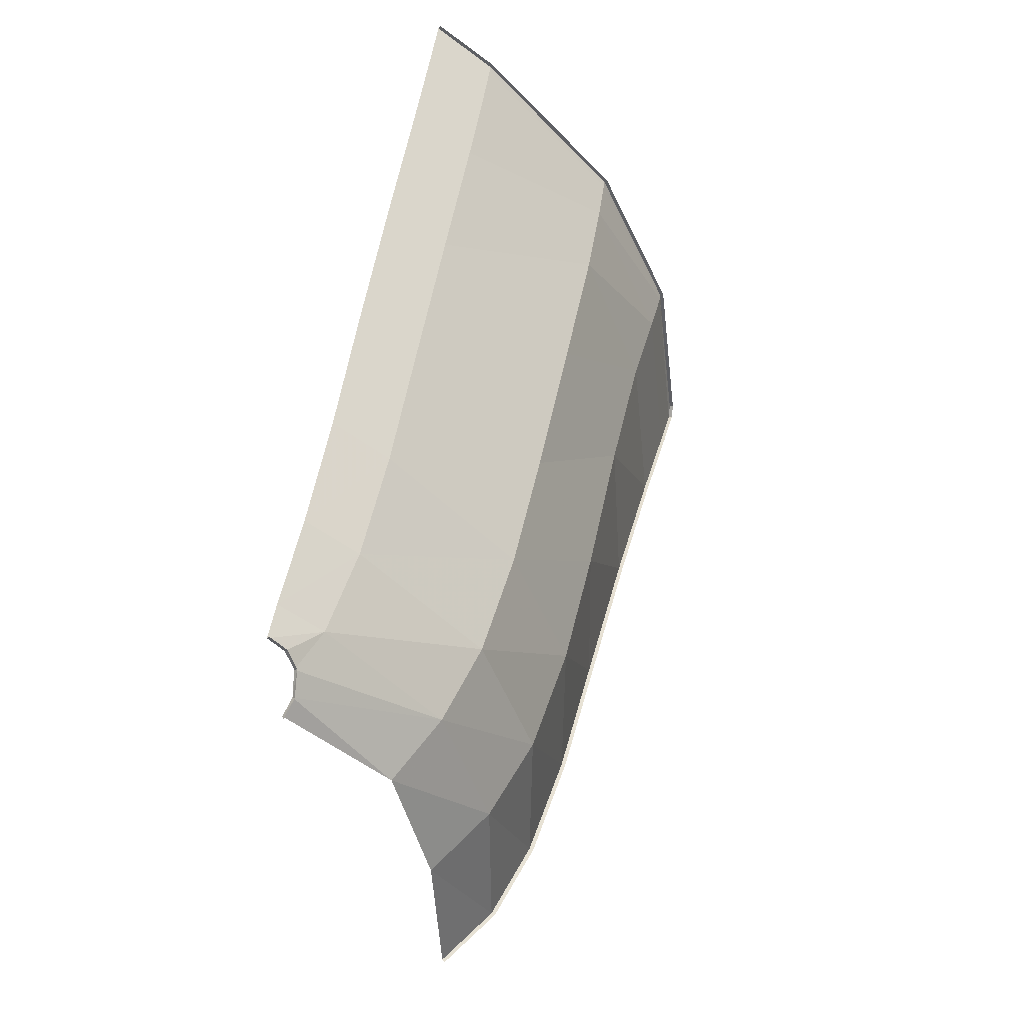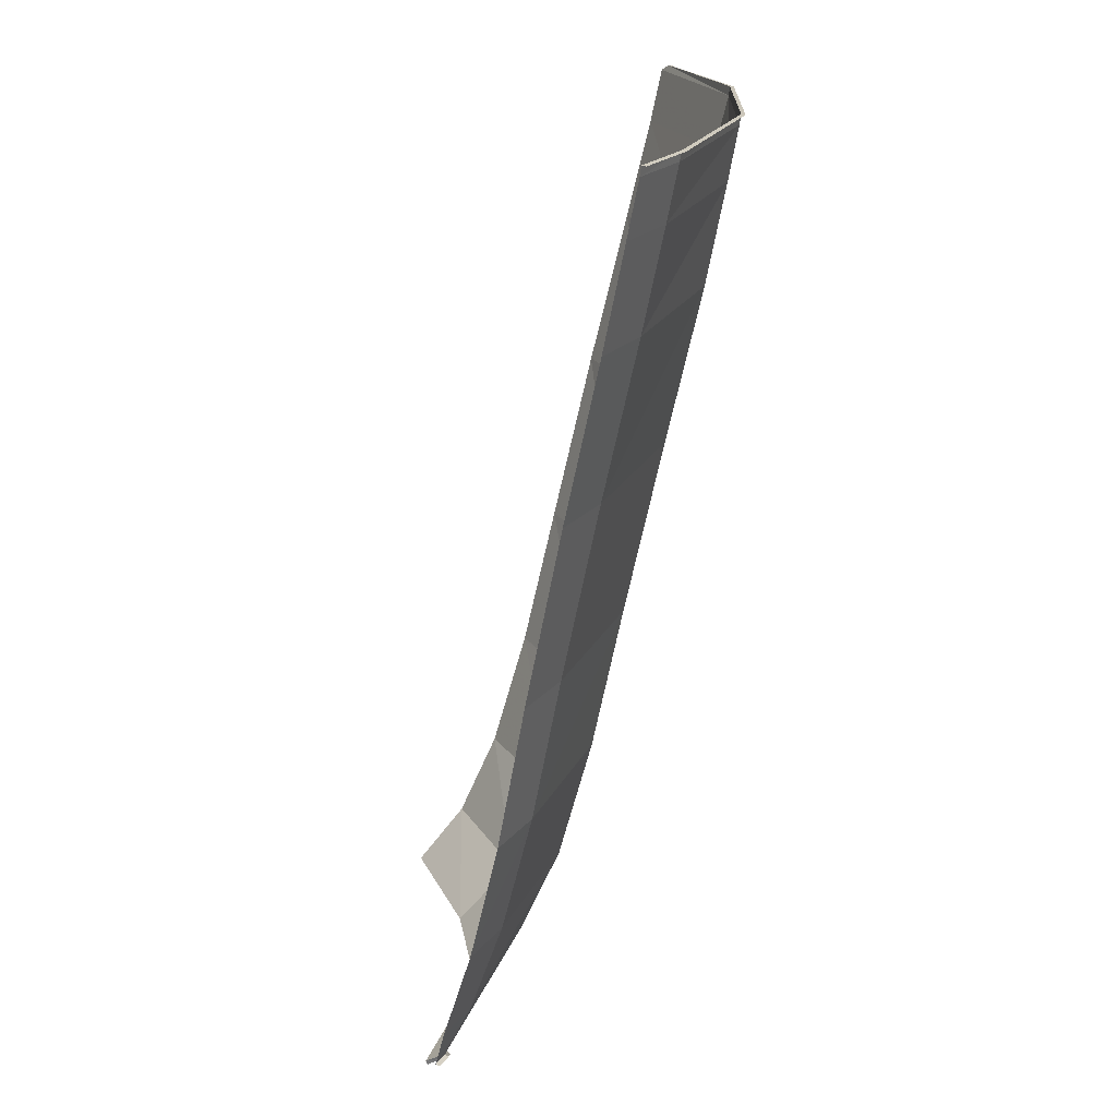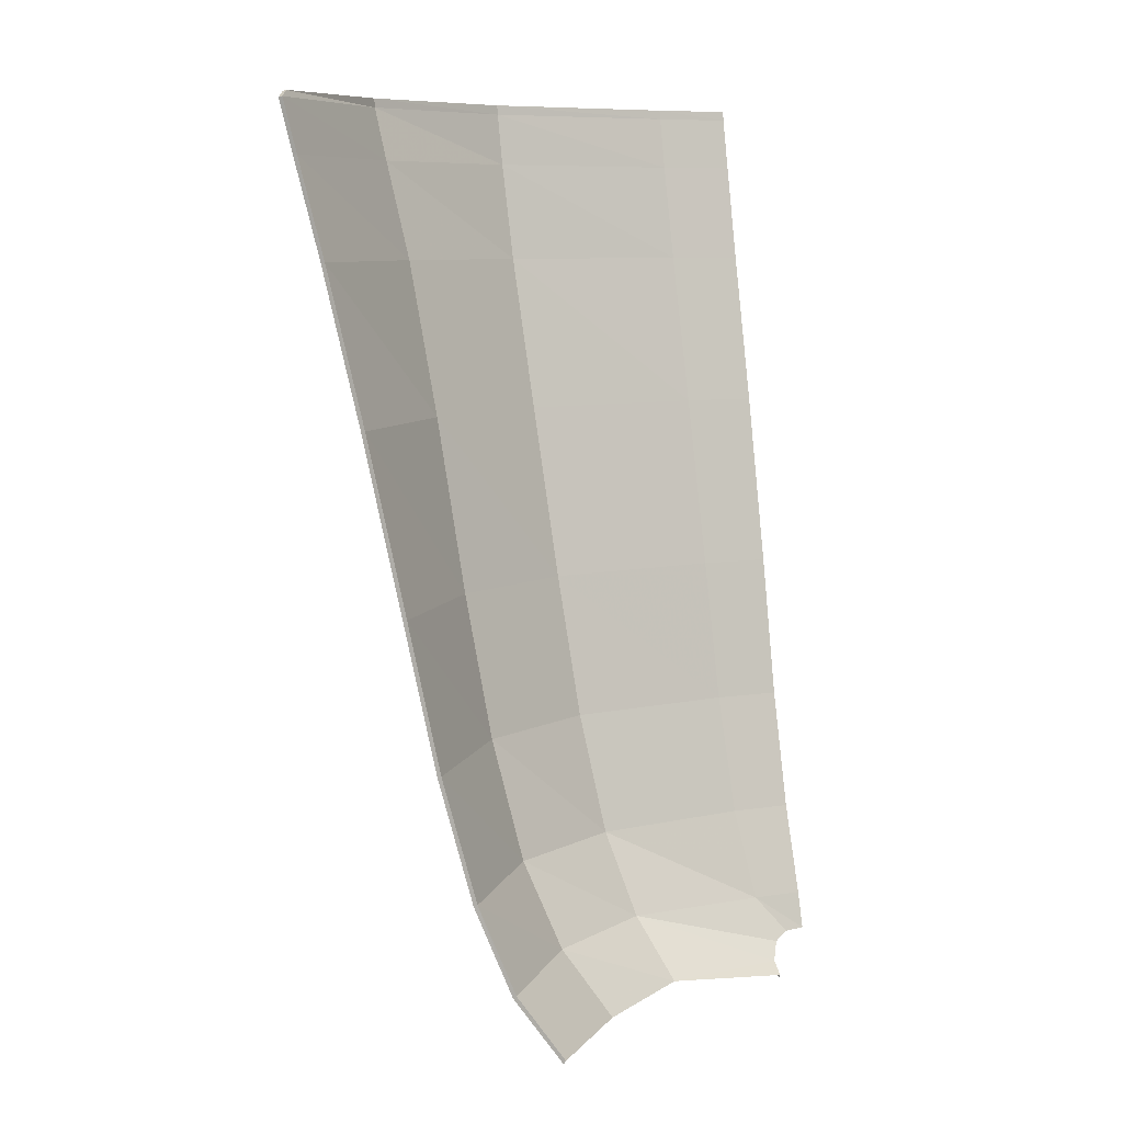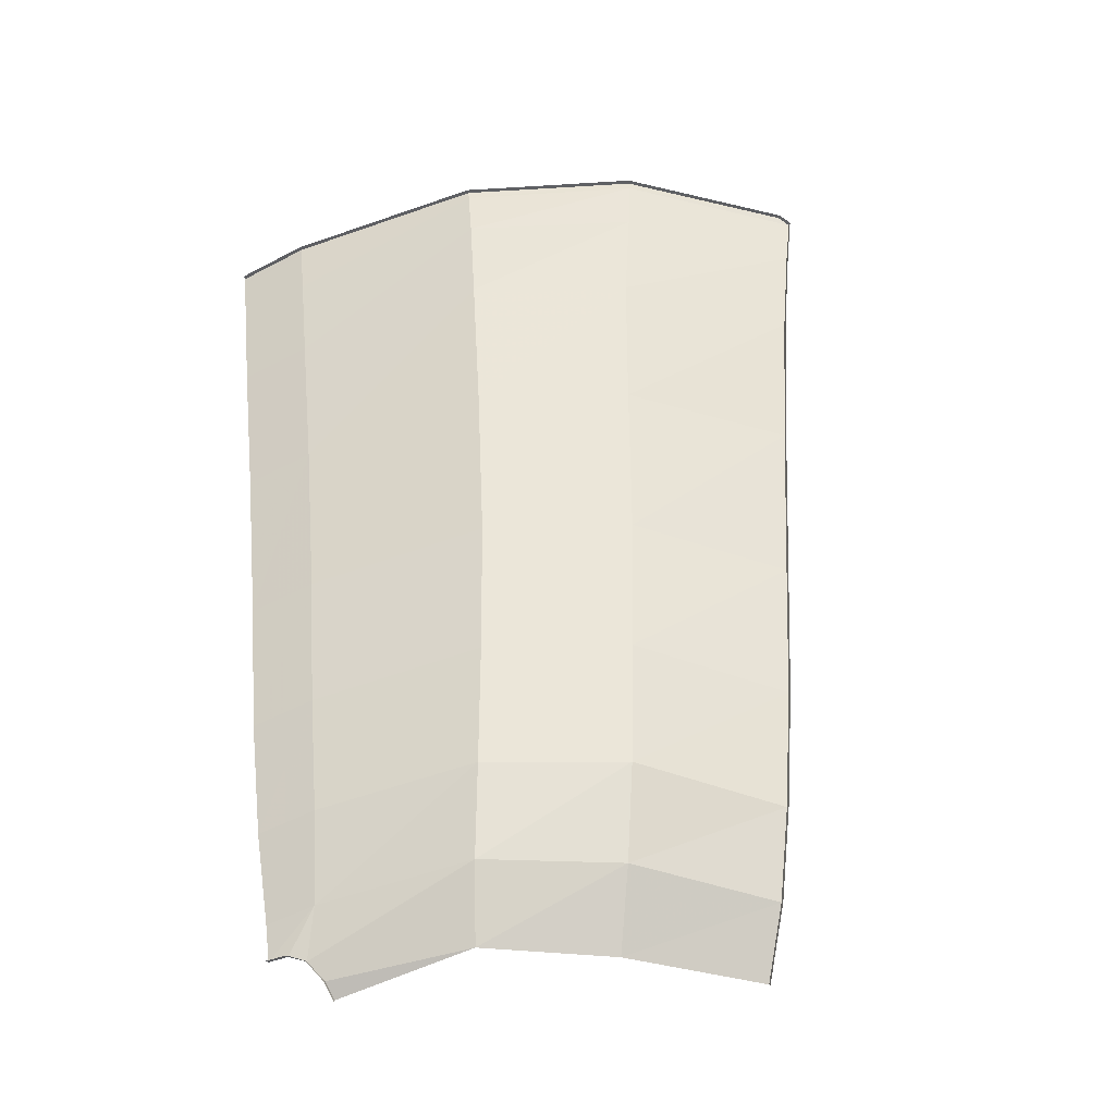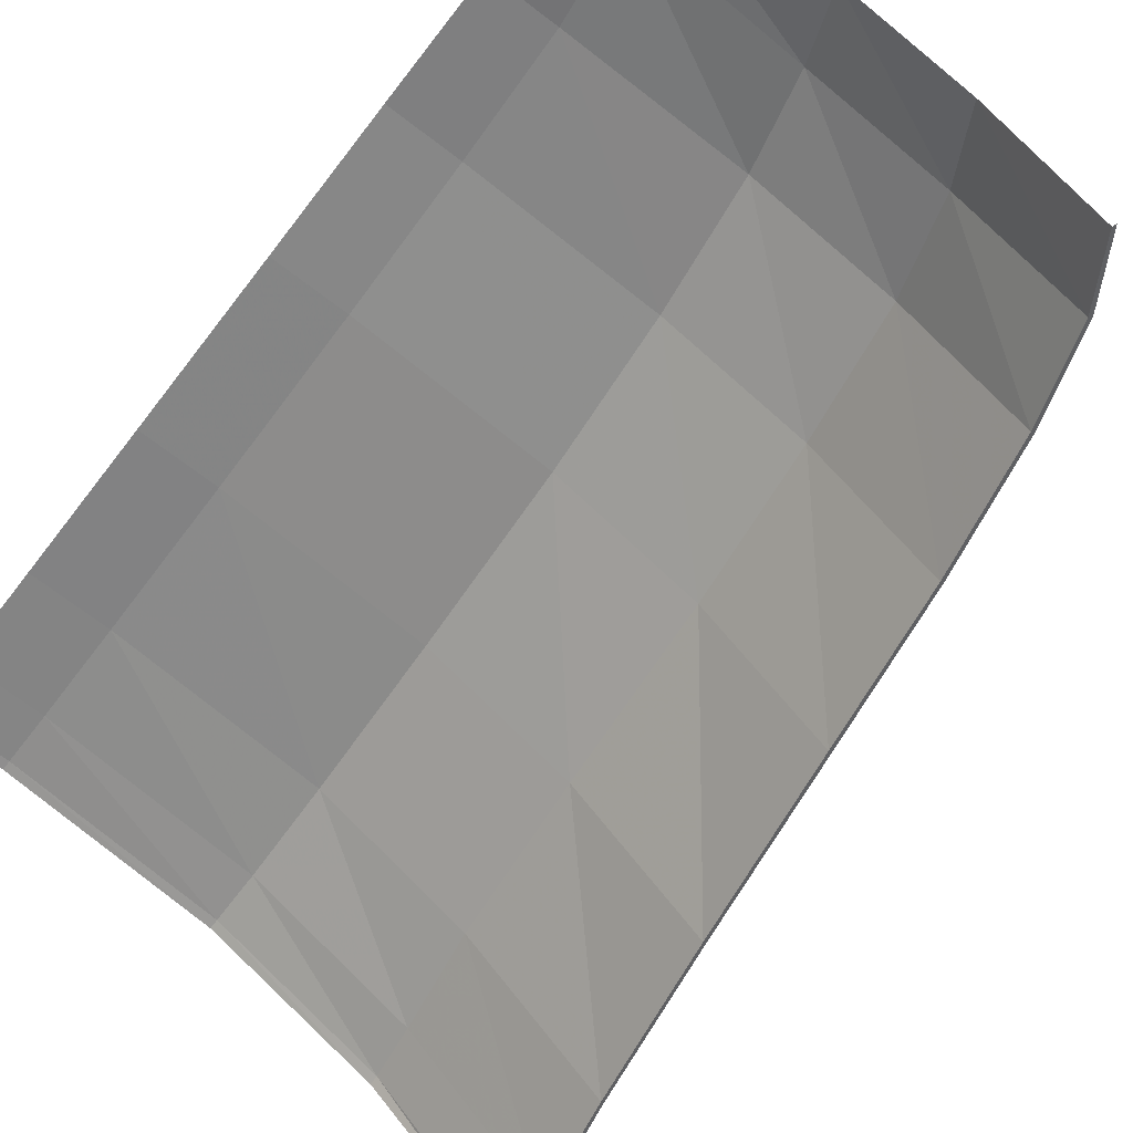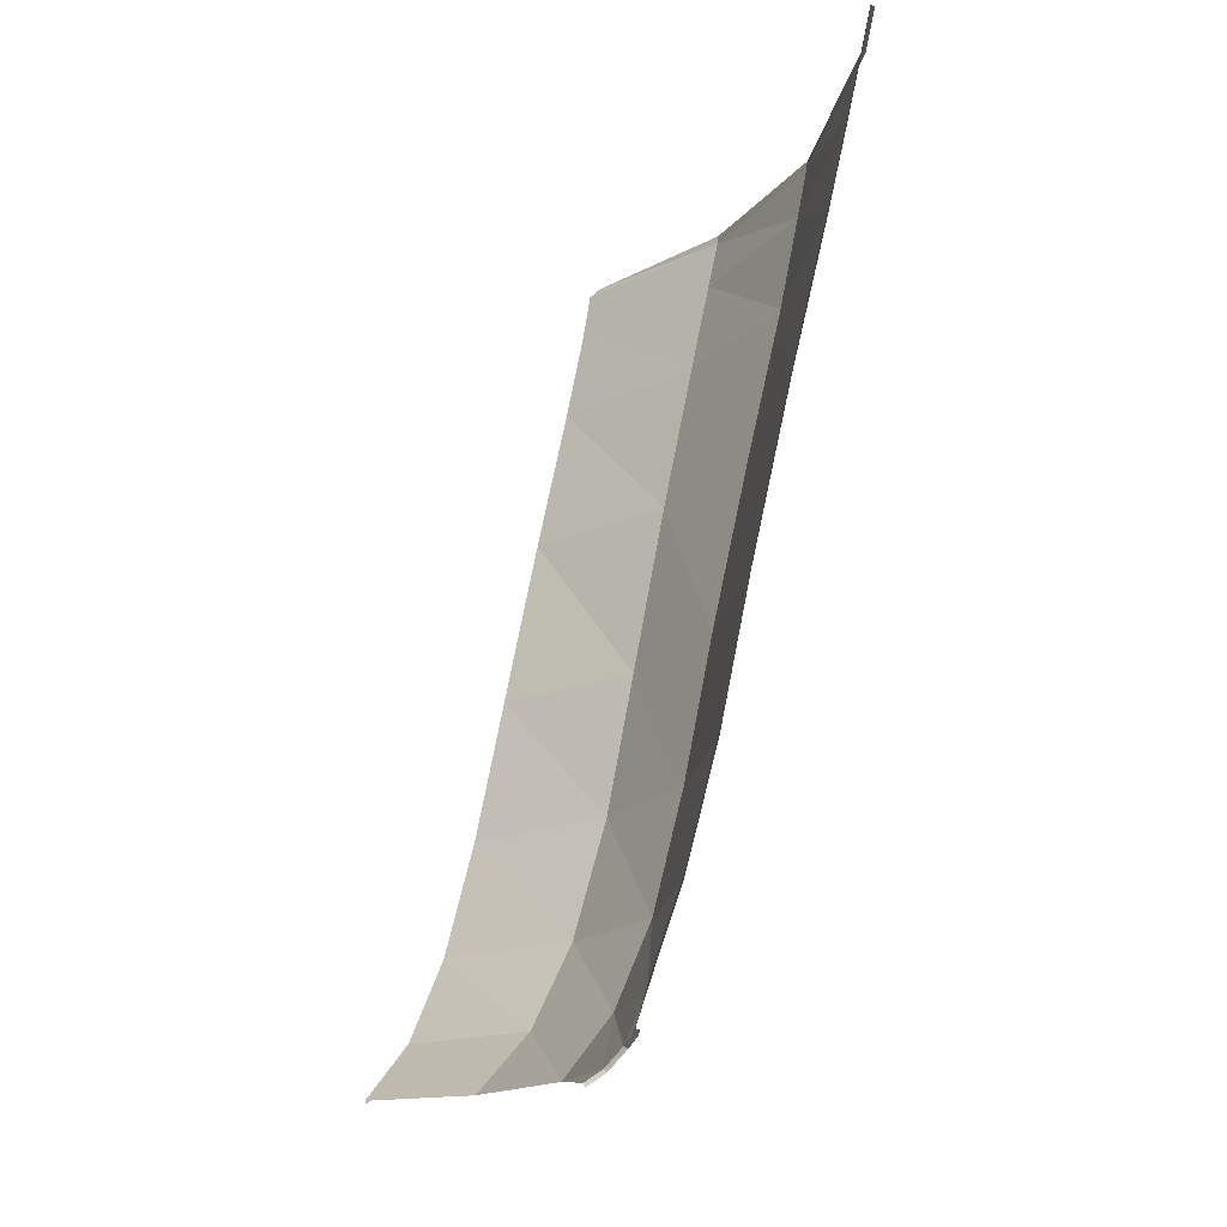
<metadata>
{"format":"obj","ext":"obj","renderer":"f3d","projection":"perspective","resolution":1024,"background":"white","views":[{"elev":-51.1,"azim":-39.5,"up":"+Y"},{"elev":19.8,"azim":-63.5,"up":"+Y"},{"elev":8.3,"azim":156.4,"up":"+Y"},{"elev":-51.5,"azim":29.5,"up":"+Y"},{"elev":-72.6,"azim":-37.1,"up":"+Z"},{"elev":-17.5,"azim":-90.6,"up":"+Y"}]}
</metadata>
<code>
v 1.041 0.079 0.54
v 1.51 0.3 0.294
v 1.386 0.1 0.166
v 1.041 0.079 0.54
v 1.163 0.296 0.707
v 1.51 0.3 0.294
v 1.163 0.296 0.707
v 1.608 0.599 0.3995
v 1.51 0.3 0.294
v 1.163 0.296 0.707
v 1.258 0.5975 0.8385
v 1.608 0.599 0.3995
v 0.7445 0.294 0.9675
v 1.258 0.5975 0.8385
v 1.163 0.296 0.707
v 0.7445 0.294 0.9675
v 0.818 0.5965 1.088
v 1.258 0.5975 0.8385
v 0.1895 0.274 1.056
v 0.818 0.5965 1.088
v 0.7445 0.294 0.9675
v 0.1895 0.274 1.056
v 0.228 0.5985 1.163
v 0.818 0.5965 1.088
v 0.968 2.18 1.421
v 1.001 2.736 1.542
v 1.52 2.737 1.259
v 1.458 2.179 1.153
v 0.2775 2.736 1.638
v 1.016 3.088 1.609
v 1.001 2.736 1.542
v 1.001 2.736 1.542
v 1.016 3.088 1.609
v 1.579 3.09 1.326
v 1.016 3.088 1.609
v 1.607 3.277 1.364
v 1.579 3.09 1.326
v 1.016 3.088 1.609
v 1.02 3.276 1.645
v 1.607 3.277 1.364
v 1.02 3.276 1.645
v 1.016 3.088 1.609
v 0.281 3.088 1.714
v 1.02 3.276 1.645
v 0.281 3.088 1.714
v 0.2815 3.278 1.754
v 2.066 3.304 0.9285
v 1.607 3.277 1.364
v 1.608 3.309 1.367
v 2.066 3.304 0.9285
v 2.092 3.281 0.89
v 1.607 3.277 1.364
v 1.001 2.736 1.542
v 1.579 3.09 1.326
v 1.52 2.737 1.259
v 1.458 2.179 1.153
v 1.52 2.737 1.259
v 1.982 2.736 0.8025
v 1.458 2.179 1.153
v 1.982 2.736 0.8025
v 1.883 2.179 0.6985
v 1.397 1.55 1.042
v 1.458 2.179 1.153
v 1.883 2.179 0.6985
v 1.397 1.55 1.042
v 1.883 2.179 0.6985
v 1.782 1.552 0.587
v 1.397 1.55 1.042
v 1.782 1.552 0.587
v 1.333 1.03 0.9505
v 1.782 1.552 0.587
v 1.698 1.028 0.4945
v 1.333 1.03 0.9505
v 0.878 1.031 1.192
v 1.333 1.03 0.9505
v 0.818 0.5965 1.088
v 0.9255 1.552 1.29
v 1.458 2.179 1.153
v 1.397 1.55 1.042
v 0.2775 2.736 1.638
v 0.281 3.088 1.714
v 1.016 3.088 1.609
v 0 0.142 1.019
v 0 0.2735 1.056
v 0.1895 0.274 1.056
v 0 0.142 1.019
v 0.1895 0.274 1.056
v 0.074 0.137 1.014
v 0.1895 0.274 1.056
v 0.132 0.111 0.9885
v 0.074 0.137 1.014
v 0.7445 0.294 0.9675
v 0.132 0.111 0.9885
v 0.1895 0.274 1.056
v 0.7445 0.294 0.9675
v 0.171 0.0535 0.933
v 0.132 0.111 0.9885
v 0.7445 0.294 0.9675
v 0.661 0.076 0.812
v 0.171 0.0535 0.933
v 1.333 1.03 0.9505
v 1.258 0.5975 0.8385
v 0.818 0.5965 1.088
v 0.661 0.076 0.812
v 0.7445 0.294 0.9675
v 1.163 0.296 0.707
v 0.661 0.076 0.812
v 1.163 0.296 0.707
v 1.041 0.079 0.54
v 0.661 0.076 0.812
v 0.1755 0.015 0.8765
v 0.171 0.0535 0.933
v 0.228 0.5985 1.163
v 0.1895 0.274 1.056
v 0 0.2735 1.056
v 0 0.5985 1.163
v 0.282 3.312 1.76
v 0.2815 3.278 1.754
v 0 3.278 1.753
v 0 3.312 1.758
v 0.2815 3.278 1.754
v 0.281 3.088 1.714
v 0 3.088 1.713
v 0 3.278 1.753
v 0.281 3.088 1.714
v 0.2775 2.736 1.638
v 0 2.736 1.636
v 0 3.088 1.713
v 0.2775 2.736 1.638
v 0.2695 2.18 1.51
v 0 2.18 1.508
v 0 2.736 1.636
v 0.2695 2.18 1.51
v 0.258 1.55 1.375
v 0 1.55 1.373
v 0 2.18 1.508
v 0.258 1.55 1.375
v 0.2455 1.031 1.272
v 0 1.031 1.271
v 0 1.55 1.373
v 0.2455 1.031 1.272
v 0.228 0.5985 1.163
v 0 0.5985 1.163
v 0 1.031 1.271
v 0.2455 1.031 1.272
v 0.258 1.55 1.375
v 0.9255 1.552 1.29
v 0.878 1.031 1.192
v 0.968 2.18 1.421
v 0.9255 1.552 1.29
v 0.258 1.55 1.375
v 0.2695 2.18 1.51
v 0.968 2.18 1.421
v 1.458 2.179 1.153
v 0.9255 1.552 1.29
v 1.001 2.736 1.542
v 0.968 2.18 1.421
v 0.2695 2.18 1.51
v 0.2775 2.736 1.638
v 1.02 3.311 1.649
v 1.02 3.276 1.645
v 0.2815 3.278 1.754
v 0.282 3.312 1.76
v 1.608 3.309 1.367
v 1.02 3.276 1.645
v 1.02 3.311 1.649
v 1.608 3.309 1.367
v 1.607 3.277 1.364
v 1.02 3.276 1.645
v 1.579 3.09 1.326
v 1.607 3.277 1.364
v 2.092 3.281 0.89
v 2.052 3.091 0.8635
v 1.52 2.737 1.259
v 1.579 3.09 1.326
v 2.052 3.091 0.8635
v 1.982 2.736 0.8025
v 1.258 0.5975 0.8385
v 1.333 1.03 0.9505
v 1.698 1.028 0.4945
v 1.608 0.599 0.3995
v 1.397 1.55 1.042
v 1.333 1.03 0.9505
v 0.878 1.031 1.192
v 0.9255 1.552 1.29
v 0.228 0.5985 1.163
v 0.2455 1.031 1.272
v 0.878 1.031 1.192
v 0.818 0.5965 1.088
v 1.393 0.088 0.1715
v 1.51 0.3 0.294
v 1.52 0.291 0.302
v 1.393 0.088 0.1715
v 1.386 0.1 0.166
v 1.51 0.3 0.294
v 1.52 0.291 0.302
v 1.608 0.599 0.3995
v 1.619 0.593 0.4085
v 1.52 0.291 0.302
v 1.51 0.3 0.294
v 1.608 0.599 0.3995
v 1.698 1.028 0.4945
v 1.71 1.024 0.5035
v 1.619 0.593 0.4085
v 1.608 0.599 0.3995
v 1.782 1.552 0.587
v 1.793 1.548 0.5965
v 1.71 1.024 0.5035
v 1.698 1.028 0.4945
v 1.793 1.548 0.5965
v 1.883 2.179 0.6985
v 1.895 2.176 0.7085
v 1.793 1.548 0.5965
v 1.782 1.552 0.587
v 1.883 2.179 0.6985
v 1.895 2.176 0.7085
v 1.982 2.736 0.8025
v 1.992 2.733 0.8125
v 1.895 2.176 0.7085
v 1.883 2.179 0.6985
v 1.982 2.736 0.8025
v 1.992 2.733 0.8125
v 2.052 3.091 0.8635
v 2.063 3.087 0.874
v 1.992 2.733 0.8125
v 1.982 2.736 0.8025
v 2.052 3.091 0.8635
v 2.063 3.087 0.874
v 2.092 3.281 0.89
v 2.102 3.277 0.9005
v 2.063 3.087 0.874
v 2.052 3.091 0.8635
v 2.092 3.281 0.89
v 2.102 3.277 0.9005
v 2.066 3.304 0.9285
v 2.076 3.3 0.939
v 2.102 3.277 0.9005
v 2.092 3.281 0.89
v 2.066 3.304 0.9285
v 2.076 3.3 0.939
v 1.608 3.309 1.367
v 1.615 3.308 1.379
v 2.076 3.3 0.939
v 2.066 3.304 0.9285
v 1.608 3.309 1.367
v 1.615 3.308 1.379
v 1.02 3.311 1.649
v 1.024 3.309 1.663
v 1.615 3.308 1.379
v 1.608 3.309 1.367
v 1.02 3.311 1.649
v 1.024 3.309 1.663
v 0.282 3.312 1.76
v 0.2825 3.31 1.774
v 1.024 3.309 1.663
v 1.02 3.311 1.649
v 0.282 3.312 1.76
v 0 3.312 1.758
v 0 3.31 1.773
v 0.2825 3.31 1.774
v 0.282 3.312 1.76
v 0 0.1375 1.033
v 0.074 0.137 1.014
v 0.076 0.1315 1.028
v 0 0.1375 1.033
v 0 0.142 1.019
v 0.074 0.137 1.014
v 0.076 0.1315 1.028
v 0.132 0.111 0.9885
v 0.135 0.104 1.002
v 0.076 0.1315 1.028
v 0.074 0.137 1.014
v 0.132 0.111 0.9885
v 0.135 0.104 1.002
v 0.171 0.0535 0.933
v 0.174 0.043 0.943
v 0.135 0.104 1.002
v 0.132 0.111 0.9885
v 0.171 0.0535 0.933
v 0.174 0.043 0.943
v 0.1755 0.015 0.8765
v 0.1775 0.0015 0.882
v 0.174 0.043 0.943
v 0.171 0.0535 0.933
v 0.1755 0.015 0.8765
g mesh7167155
f 1 2 3
f 4 5 6
f 7 8 9
f 10 11 12
f 13 14 15
f 16 17 18
f 19 20 21
f 22 23 24
f 25 26 27
f 27 28 25
f 29 30 31
f 32 33 34
f 35 36 37
f 38 39 40
f 41 42 43
f 44 45 46
f 47 48 49
f 50 51 52
f 53 54 55
f 56 57 58
f 59 60 61
f 62 63 64
f 65 66 67
f 68 69 70
f 71 72 73
f 74 75 76
f 77 78 79
f 80 81 82
f 83 84 85
f 86 87 88
f 89 90 91
f 92 93 94
f 95 96 97
f 98 99 100
f 101 102 103
f 104 105 106
f 107 108 109
f 110 111 112
f 113 114 115
f 115 116 113
f 117 118 119
f 119 120 117
f 121 122 123
f 123 124 121
f 125 126 127
f 127 128 125
f 129 130 131
f 131 132 129
f 133 134 135
f 135 136 133
f 137 138 139
f 139 140 137
f 141 142 143
f 143 144 141
f 145 146 147
f 147 148 145
f 149 150 151
f 151 152 149
f 153 154 155
f 156 157 158
f 158 159 156
f 160 161 162
f 162 163 160
f 164 165 166
f 167 168 169
f 170 171 172
f 172 173 170
f 174 175 176
f 176 177 174
f 178 179 180
f 180 181 178
f 182 183 184
f 184 185 182
f 186 187 188
f 188 189 186
f 190 191 192
f 193 194 195
f 196 197 198
f 199 200 201
f 202 203 204
f 204 205 202
f 206 207 208
f 208 209 206
f 210 211 212
f 213 214 215
f 216 217 218
f 219 220 221
f 222 223 224
f 225 226 227
f 228 229 230
f 231 232 233
f 234 235 236
f 237 238 239
f 240 241 242
f 243 244 245
f 246 247 248
f 249 250 251
f 252 253 254
f 255 256 257
f 258 259 260
f 260 261 258
f 262 263 264
f 265 266 267
f 268 269 270
f 271 272 273
f 274 275 276
f 277 278 279
f 280 281 282
f 283 284 285

</code>
